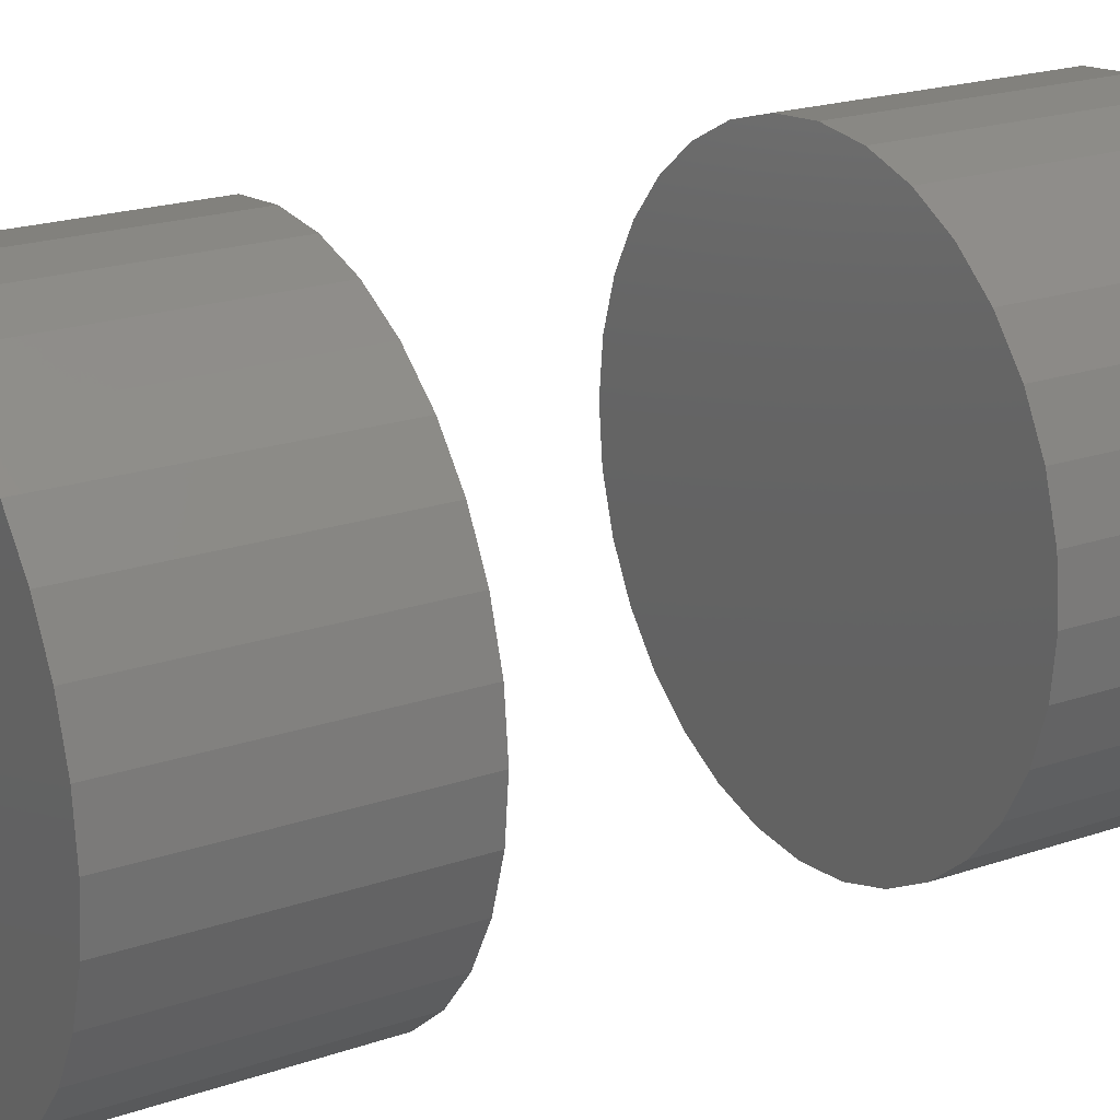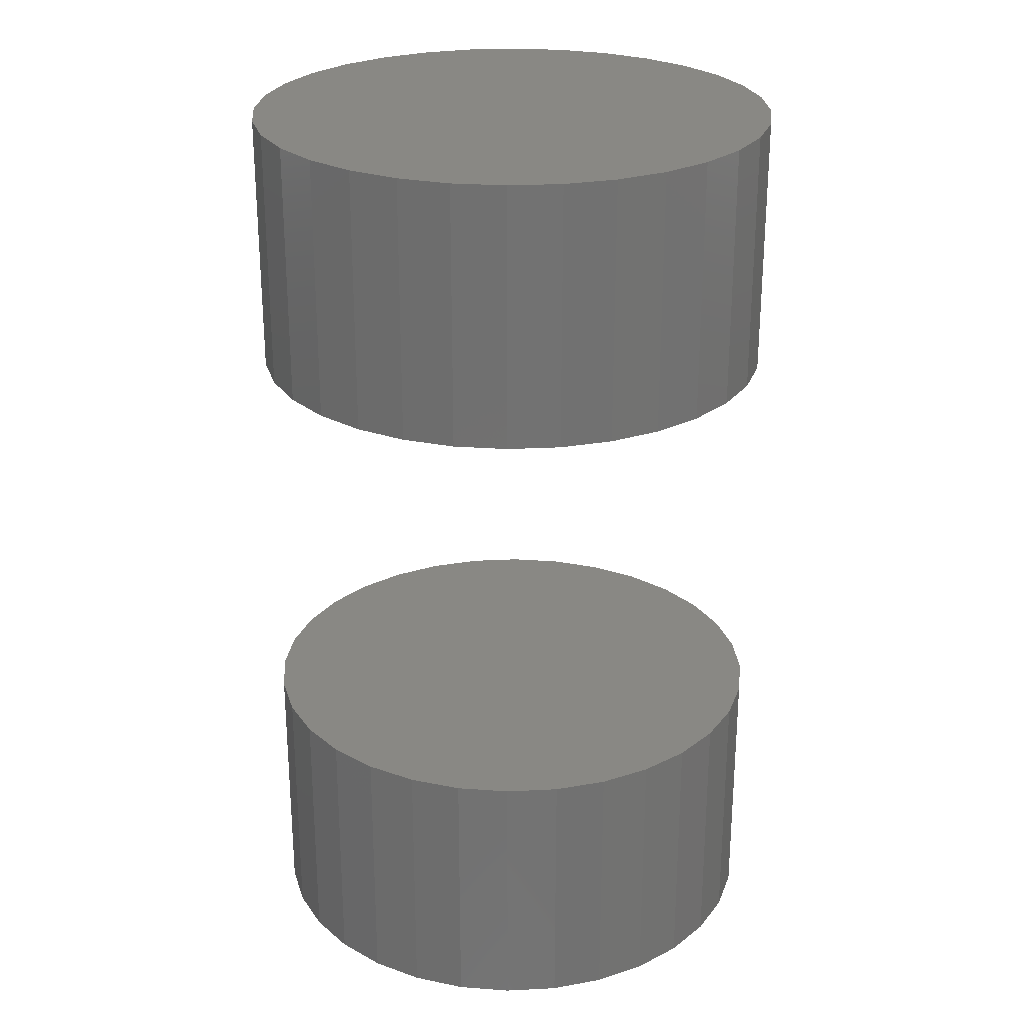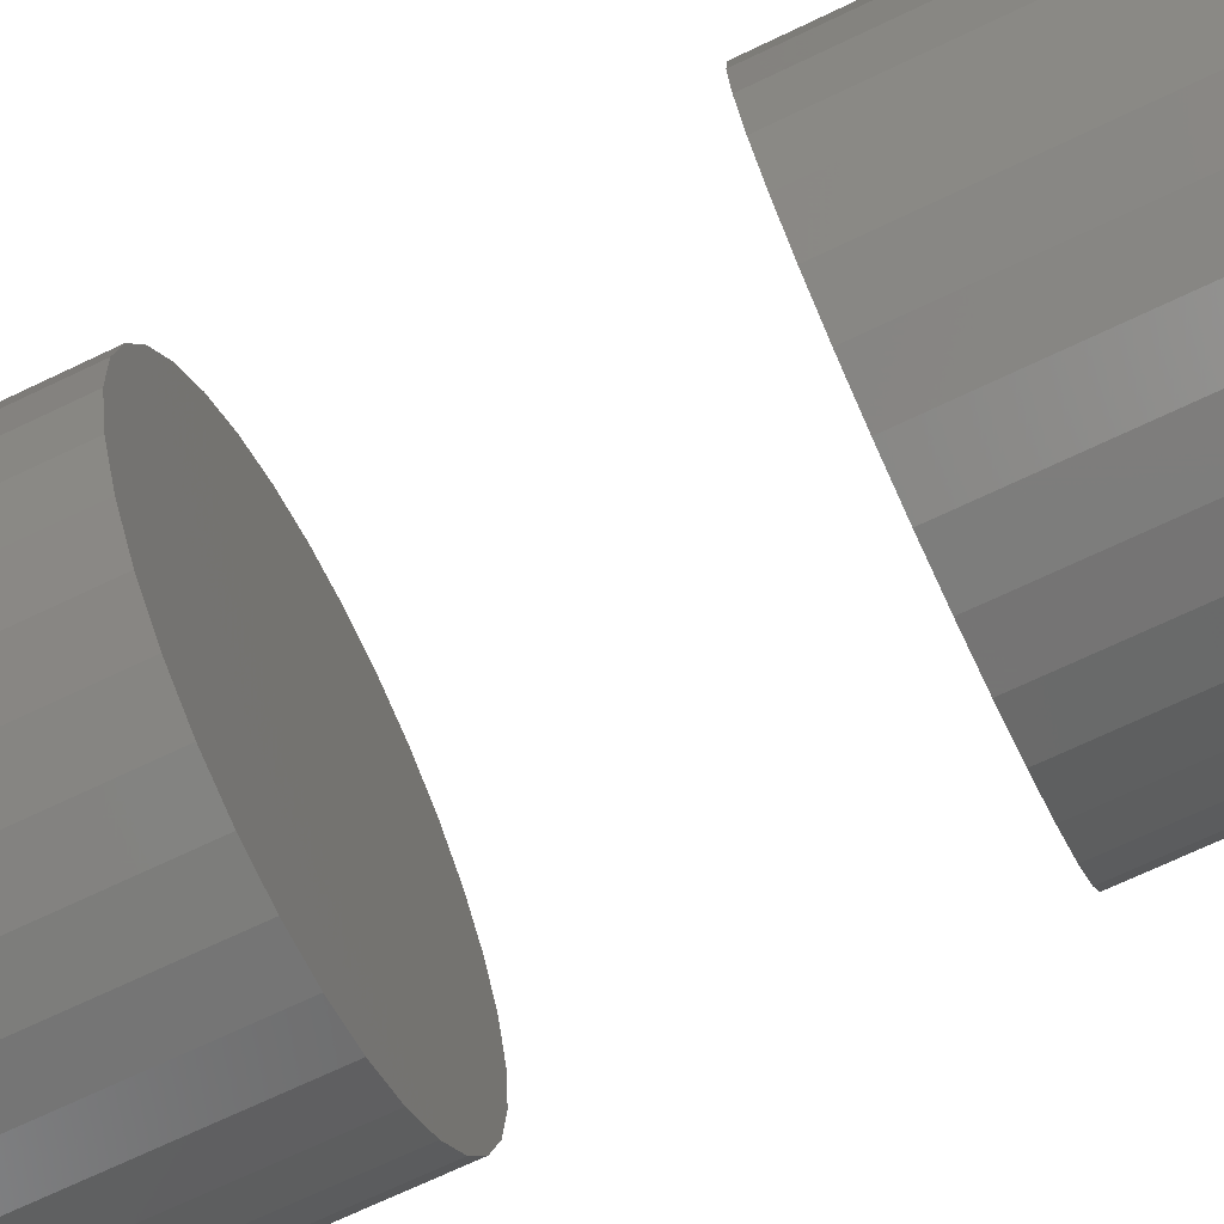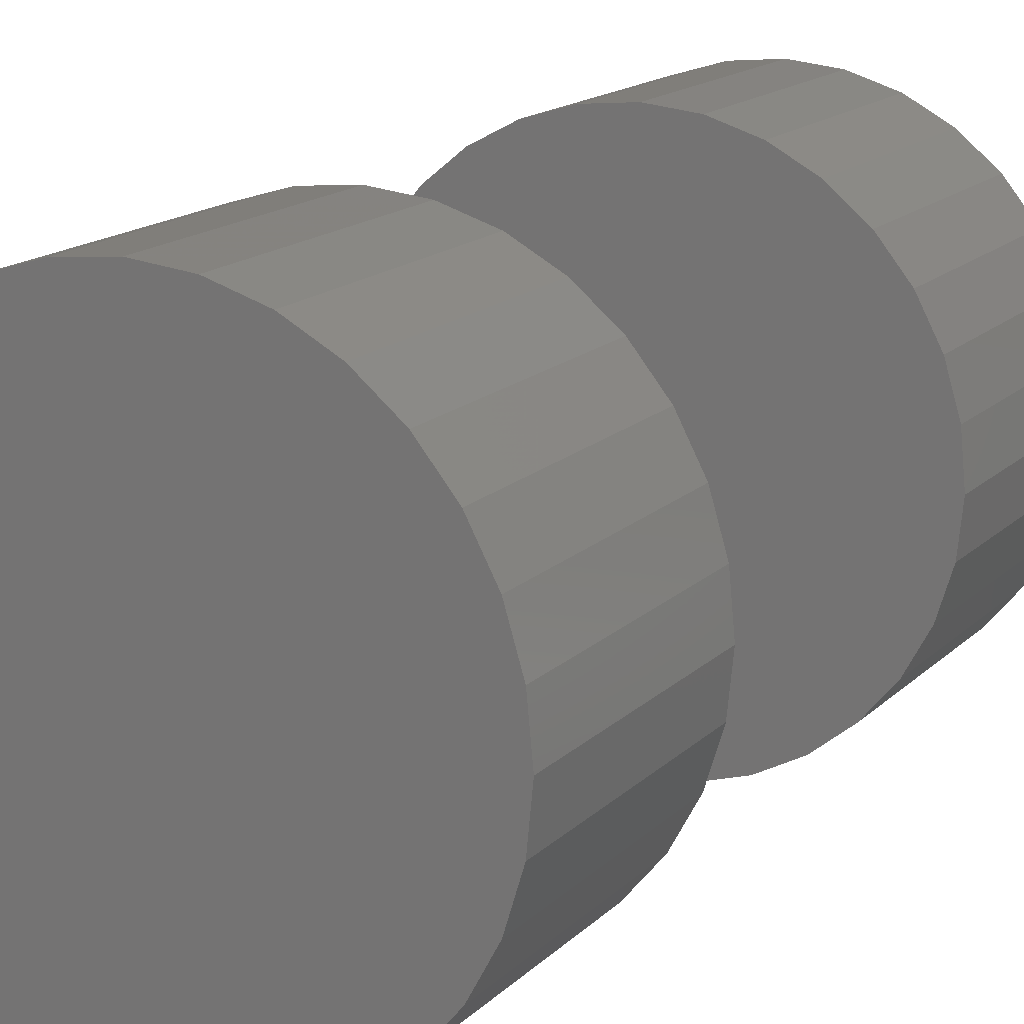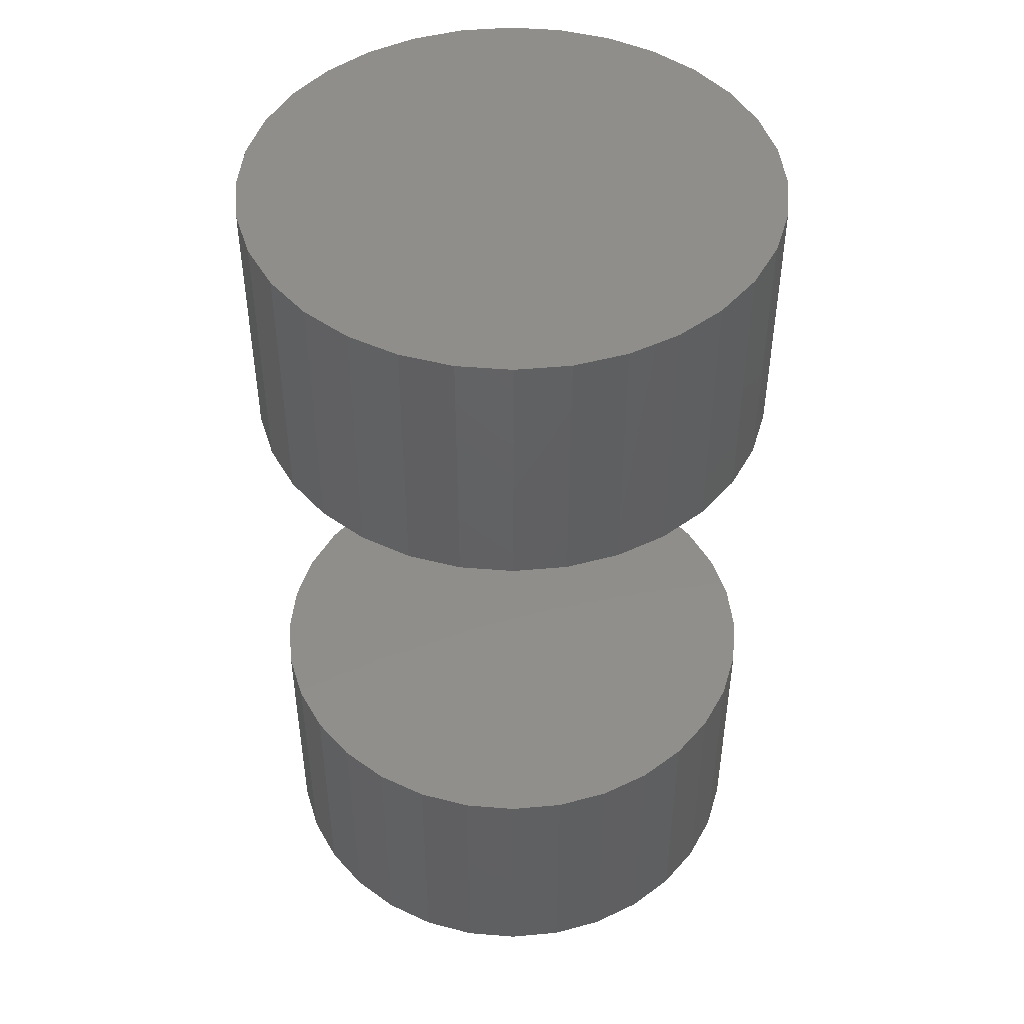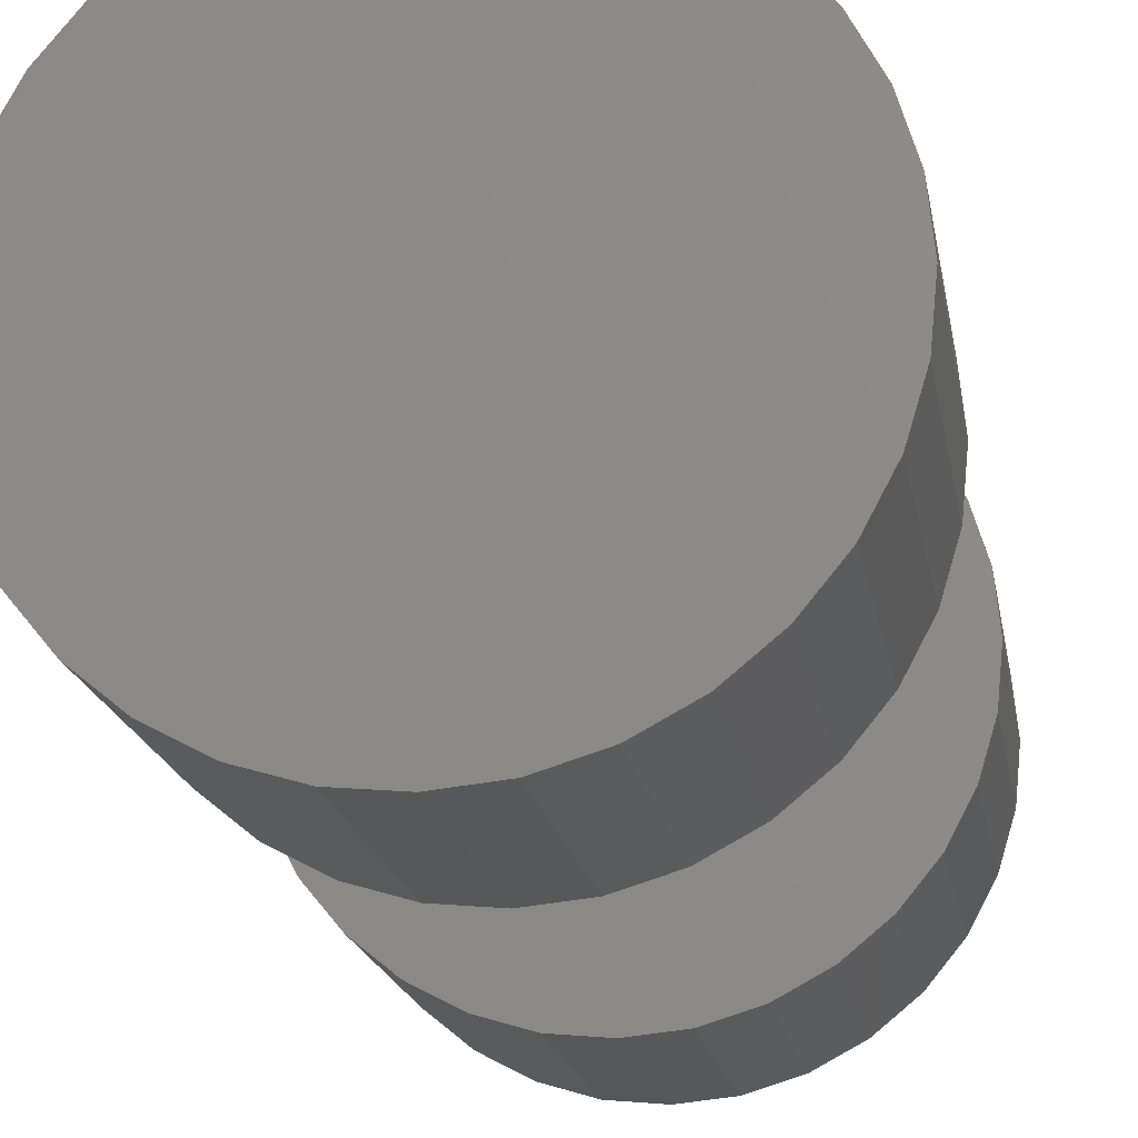
<metadata>
{"format":"stl","ext":"stl","renderer":"f3d","projection":"perspective","resolution":1024,"background":"white","views":[{"elev":20.9,"azim":-121.6,"up":"+Y"},{"elev":26.0,"azim":102.3,"up":"+Z"},{"elev":-71.9,"azim":-64.7,"up":"+Y"},{"elev":15.9,"azim":-151.3,"up":"+Y"},{"elev":46.5,"azim":-135.3,"up":"+Z"},{"elev":-18.2,"azim":9.4,"up":"+Y"}]}
</metadata>
<code>
# stl→obj: 128 verts, 248 faces
v 0.6237 0.5763 0.03125
v 0.6237 0.5763 0.04688
v 0.624 0.5794 0.03125
v 0.624 0.5794 0.04688
v 0.6249 0.5824 0.03125
v 0.6249 0.5824 0.04688
v 0.6263 0.5851 0.03125
v 0.6263 0.5851 0.04688
v 0.6283 0.5875 0.03125
v 0.6283 0.5875 0.04688
v 0.6307 0.5894 0.03125
v 0.6307 0.5894 0.04688
v 0.6334 0.5909 0.03125
v 0.6334 0.5909 0.04688
v 0.6364 0.5918 0.03125
v 0.6364 0.5918 0.04688
v 0.6395 0.5921 0.03125
v 0.6395 0.5921 0.04688
v 0.6426 0.5918 0.03125
v 0.6426 0.5918 0.04688
v 0.6455 0.5909 0.03125
v 0.6455 0.5909 0.04688
v 0.6482 0.5894 0.03125
v 0.6482 0.5894 0.04688
v 0.6506 0.5875 0.03125
v 0.6506 0.5875 0.04688
v 0.6526 0.5851 0.03125
v 0.6526 0.5851 0.04688
v 0.6541 0.5824 0.03125
v 0.6541 0.5824 0.04688
v 0.655 0.5794 0.03125
v 0.655 0.5794 0.04688
v 0.6553 0.5763 0.03125
v 0.6553 0.5763 0.04688
v 0.6237 0.5763 -0.007812
v 0.6237 0.5763 0.007812
v 0.624 0.5794 -0.007812
v 0.624 0.5794 0.007812
v 0.6249 0.5824 -0.007812
v 0.6249 0.5824 0.007812
v 0.6263 0.5851 -0.007812
v 0.6263 0.5851 0.007812
v 0.6283 0.5875 -0.007812
v 0.6283 0.5875 0.007812
v 0.6307 0.5894 -0.007812
v 0.6307 0.5894 0.007812
v 0.6334 0.5909 -0.007812
v 0.6334 0.5909 0.007812
v 0.6364 0.5918 -0.007812
v 0.6364 0.5918 0.007812
v 0.6395 0.5921 -0.007812
v 0.6395 0.5921 0.007812
v 0.6426 0.5918 -0.007812
v 0.6426 0.5918 0.007812
v 0.6455 0.5909 -0.007812
v 0.6455 0.5909 0.007812
v 0.6482 0.5894 -0.007812
v 0.6482 0.5894 0.007812
v 0.6506 0.5875 -0.007812
v 0.6506 0.5875 0.007812
v 0.6526 0.5851 -0.007812
v 0.6526 0.5851 0.007812
v 0.6541 0.5824 -0.007812
v 0.6541 0.5824 0.007812
v 0.655 0.5794 -0.007812
v 0.655 0.5794 0.007812
v 0.6553 0.5763 -0.007812
v 0.6553 0.5763 0.007812
v 0.655 0.5732 0.03125
v 0.655 0.5732 0.04688
v 0.6541 0.5703 0.03125
v 0.6541 0.5703 0.04688
v 0.6526 0.5675 0.03125
v 0.6526 0.5675 0.04688
v 0.6506 0.5652 0.03125
v 0.6506 0.5652 0.04688
v 0.6482 0.5632 0.03125
v 0.6482 0.5632 0.04688
v 0.6455 0.5617 0.03125
v 0.6455 0.5617 0.04688
v 0.6426 0.5608 0.03125
v 0.6426 0.5608 0.04688
v 0.6395 0.5605 0.03125
v 0.6395 0.5605 0.04688
v 0.6364 0.5608 0.03125
v 0.6364 0.5608 0.04688
v 0.6334 0.5617 0.03125
v 0.6334 0.5617 0.04688
v 0.6307 0.5632 0.03125
v 0.6307 0.5632 0.04688
v 0.6283 0.5652 0.03125
v 0.6283 0.5652 0.04688
v 0.6263 0.5675 0.03125
v 0.6263 0.5675 0.04688
v 0.6249 0.5703 0.03125
v 0.6249 0.5703 0.04688
v 0.624 0.5732 0.03125
v 0.624 0.5732 0.04688
v 0.655 0.5732 -0.007812
v 0.655 0.5732 0.007812
v 0.6541 0.5703 -0.007812
v 0.6541 0.5703 0.007812
v 0.6526 0.5675 -0.007812
v 0.6526 0.5675 0.007812
v 0.6506 0.5652 -0.007812
v 0.6506 0.5652 0.007812
v 0.6482 0.5632 -0.007812
v 0.6482 0.5632 0.007812
v 0.6455 0.5617 -0.007812
v 0.6455 0.5617 0.007812
v 0.6426 0.5608 -0.007812
v 0.6426 0.5608 0.007812
v 0.6395 0.5605 -0.007812
v 0.6395 0.5605 0.007812
v 0.6364 0.5608 -0.007812
v 0.6364 0.5608 0.007812
v 0.6334 0.5617 -0.007812
v 0.6334 0.5617 0.007812
v 0.6307 0.5632 -0.007812
v 0.6307 0.5632 0.007812
v 0.6283 0.5652 -0.007812
v 0.6283 0.5652 0.007812
v 0.6263 0.5675 -0.007812
v 0.6263 0.5675 0.007812
v 0.6249 0.5703 -0.007812
v 0.6249 0.5703 0.007812
v 0.624 0.5732 -0.007812
v 0.624 0.5732 0.007812
f 1 2 3
f 3 2 4
f 3 4 5
f 5 4 6
f 5 6 7
f 7 6 8
f 7 8 9
f 9 8 10
f 9 10 11
f 11 10 12
f 11 12 13
f 13 12 14
f 13 14 15
f 15 14 16
f 15 16 17
f 17 16 18
f 17 18 19
f 19 18 20
f 19 20 21
f 21 20 22
f 21 22 23
f 23 22 24
f 23 24 25
f 25 24 26
f 25 26 27
f 27 26 28
f 27 28 29
f 29 28 30
f 29 30 31
f 31 30 32
f 31 32 33
f 33 32 34
f 35 36 37
f 37 36 38
f 37 38 39
f 39 38 40
f 39 40 41
f 41 40 42
f 41 42 43
f 43 42 44
f 43 44 45
f 45 44 46
f 45 46 47
f 47 46 48
f 47 48 49
f 49 48 50
f 49 50 51
f 51 50 52
f 51 52 53
f 53 52 54
f 53 54 55
f 55 54 56
f 55 56 57
f 57 56 58
f 57 58 59
f 59 58 60
f 59 60 61
f 61 60 62
f 61 62 63
f 63 62 64
f 63 64 65
f 65 64 66
f 65 66 67
f 67 66 68
f 33 34 69
f 69 34 70
f 69 70 71
f 71 70 72
f 71 72 73
f 73 72 74
f 73 74 75
f 75 74 76
f 75 76 77
f 77 76 78
f 77 78 79
f 79 78 80
f 79 80 81
f 81 80 82
f 81 82 83
f 83 82 84
f 83 84 85
f 85 84 86
f 85 86 87
f 87 86 88
f 87 88 89
f 89 88 90
f 89 90 91
f 91 90 92
f 91 92 93
f 93 92 94
f 93 94 95
f 95 94 96
f 95 96 97
f 97 96 98
f 97 98 1
f 1 98 2
f 67 68 99
f 99 68 100
f 99 100 101
f 101 100 102
f 101 102 103
f 103 102 104
f 103 104 105
f 105 104 106
f 105 106 107
f 107 106 108
f 107 108 109
f 109 108 110
f 109 110 111
f 111 110 112
f 111 112 113
f 113 112 114
f 113 114 115
f 115 114 116
f 115 116 117
f 117 116 118
f 117 118 119
f 119 118 120
f 119 120 121
f 121 120 122
f 121 122 123
f 123 122 124
f 123 124 125
f 125 124 126
f 125 126 127
f 127 126 128
f 127 128 35
f 35 128 36
f 60 44 42
f 60 42 62
f 62 42 40
f 62 40 64
f 102 124 104
f 104 124 122
f 104 122 106
f 106 122 120
f 106 120 108
f 120 118 108
f 108 118 116
f 108 116 110
f 116 114 110
f 110 114 112
f 58 56 54
f 58 54 52
f 58 52 50
f 58 50 48
f 58 48 46
f 58 46 44
f 58 44 60
f 64 40 66
f 66 40 38
f 66 38 68
f 68 38 36
f 68 36 100
f 100 36 128
f 100 128 102
f 102 128 126
f 102 126 124
f 7 9 25
f 27 7 25
f 5 7 27
f 29 5 27
f 73 93 71
f 91 93 73
f 75 91 73
f 89 91 75
f 77 89 75
f 77 87 89
f 85 87 77
f 79 85 77
f 79 83 85
f 81 83 79
f 23 25 9
f 23 9 11
f 23 11 13
f 23 13 15
f 23 15 17
f 23 17 19
f 23 19 21
f 93 95 71
f 71 95 97
f 71 97 69
f 69 97 1
f 69 1 33
f 33 1 3
f 33 3 31
f 31 3 5
f 31 5 29
f 41 43 59
f 61 41 59
f 39 41 61
f 63 39 61
f 103 123 101
f 121 123 103
f 105 121 103
f 119 121 105
f 107 119 105
f 107 117 119
f 115 117 107
f 109 115 107
f 109 113 115
f 111 113 109
f 57 59 43
f 57 43 45
f 57 45 47
f 57 47 49
f 57 49 51
f 57 51 53
f 57 53 55
f 123 125 101
f 101 125 127
f 101 127 99
f 99 127 35
f 99 35 67
f 67 35 37
f 67 37 65
f 65 37 39
f 65 39 63
f 26 10 8
f 26 8 28
f 28 8 6
f 28 6 30
f 72 94 74
f 74 94 92
f 74 92 76
f 76 92 90
f 76 90 78
f 90 88 78
f 78 88 86
f 78 86 80
f 86 84 80
f 80 84 82
f 24 22 20
f 24 20 18
f 24 18 16
f 24 16 14
f 24 14 12
f 24 12 10
f 24 10 26
f 30 6 32
f 32 6 4
f 32 4 34
f 34 4 2
f 34 2 70
f 70 2 98
f 70 98 72
f 72 98 96
f 72 96 94

</code>
